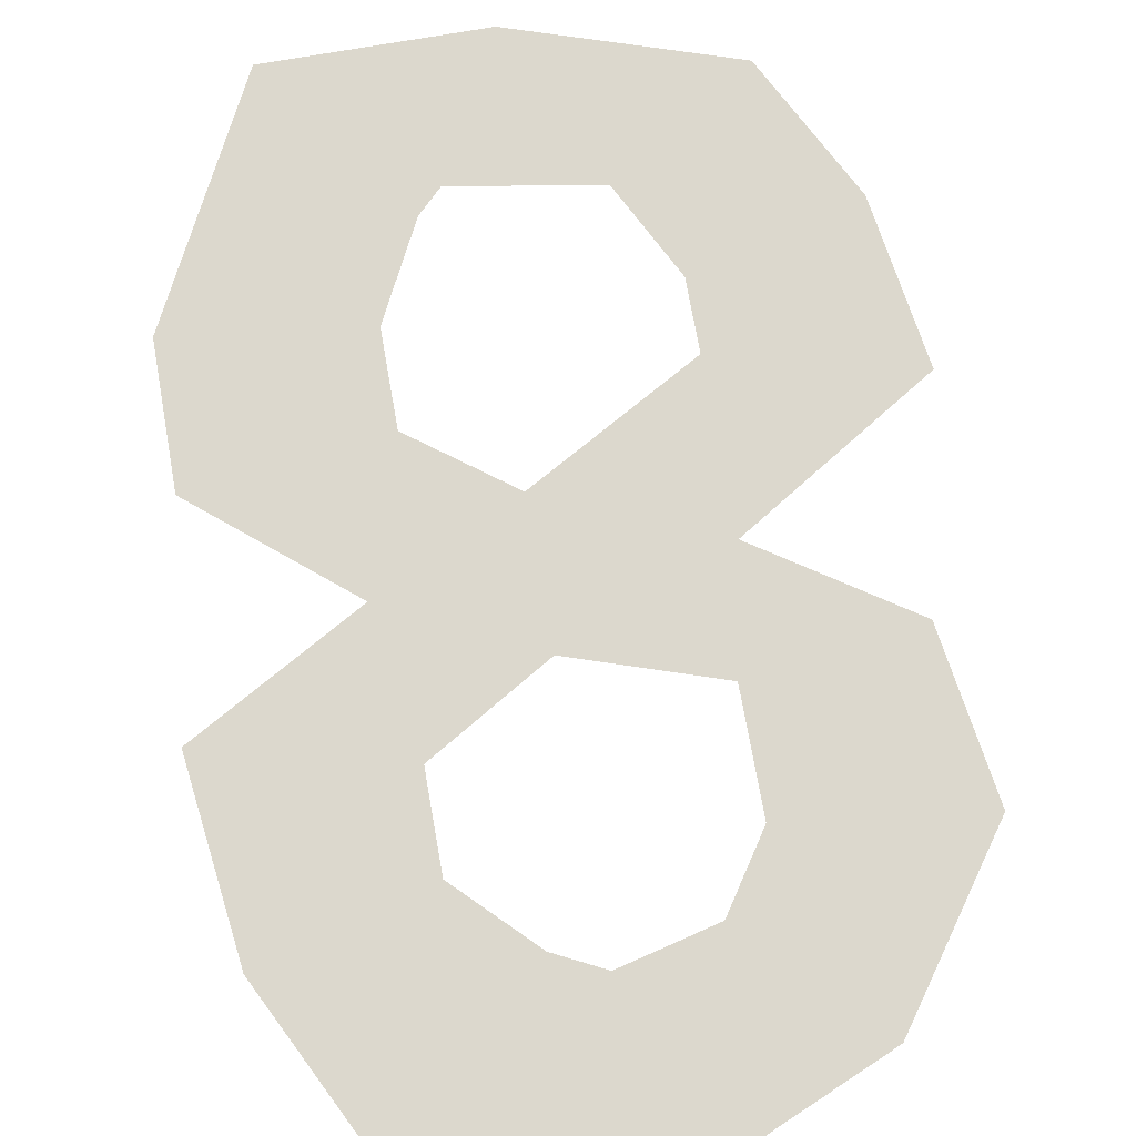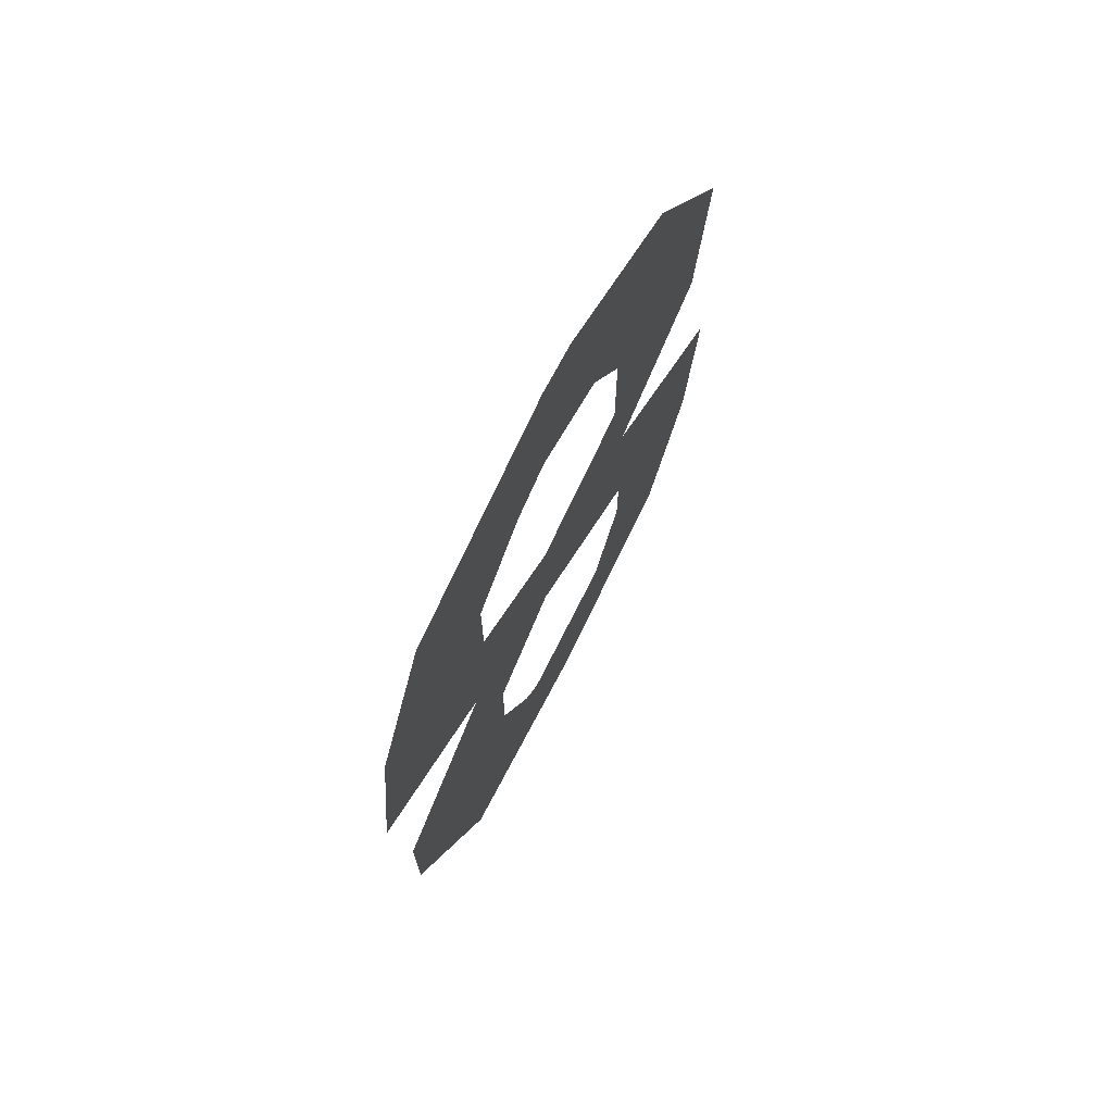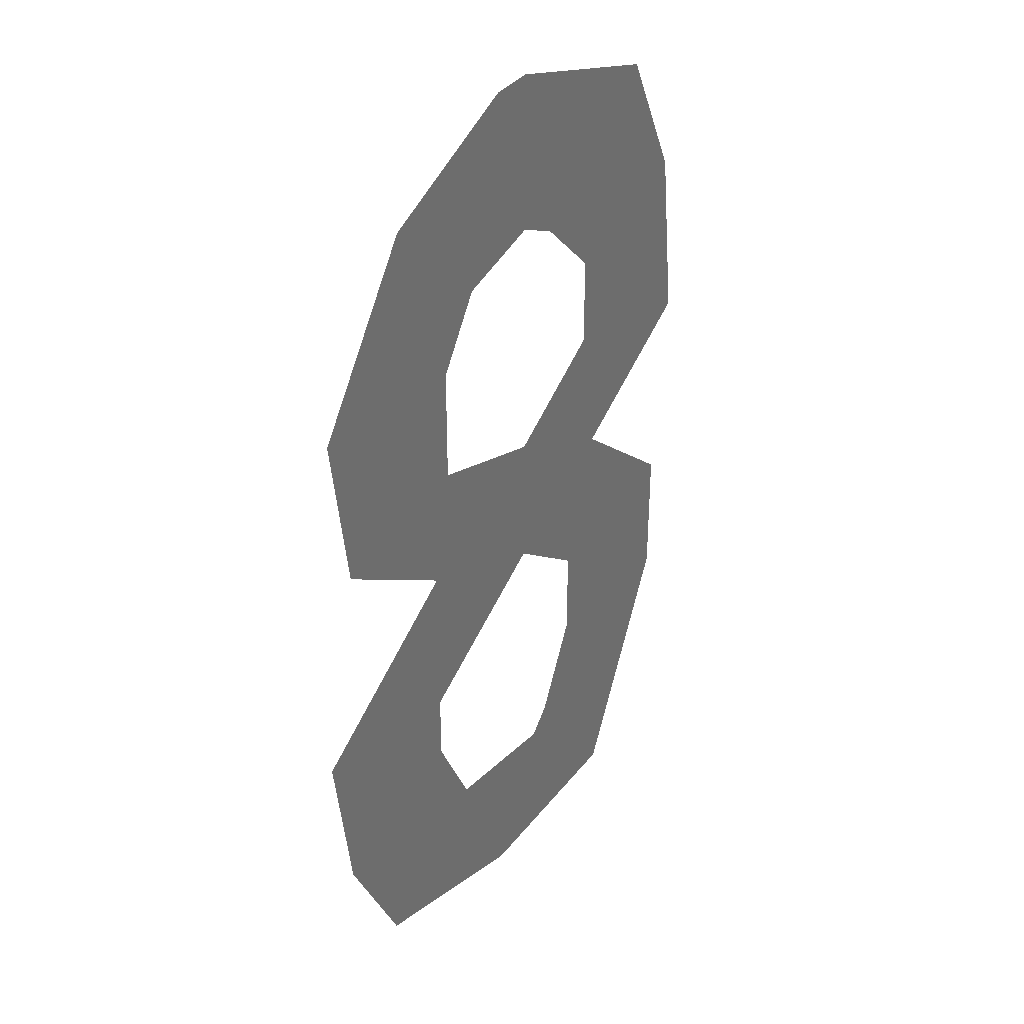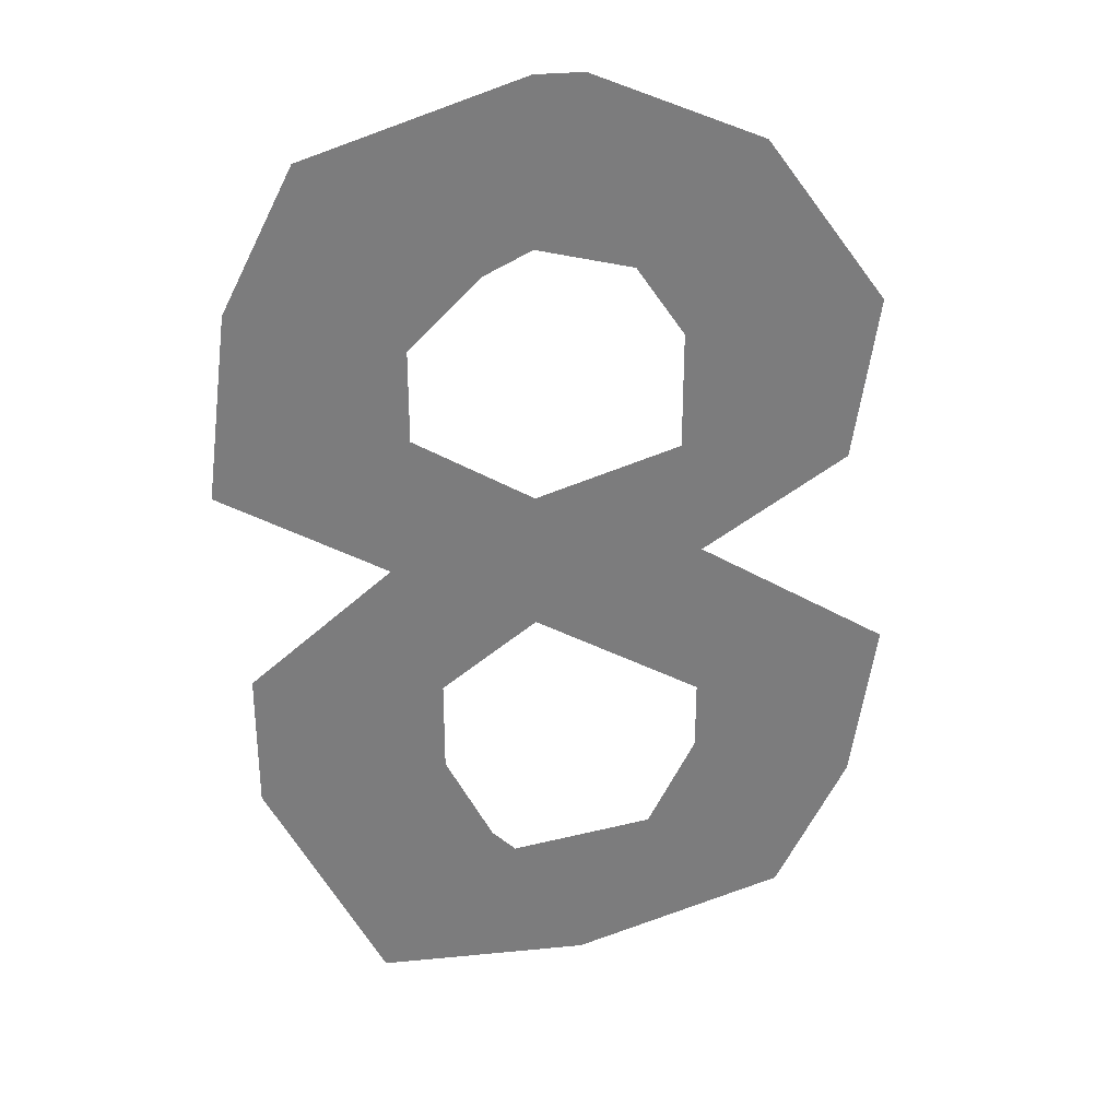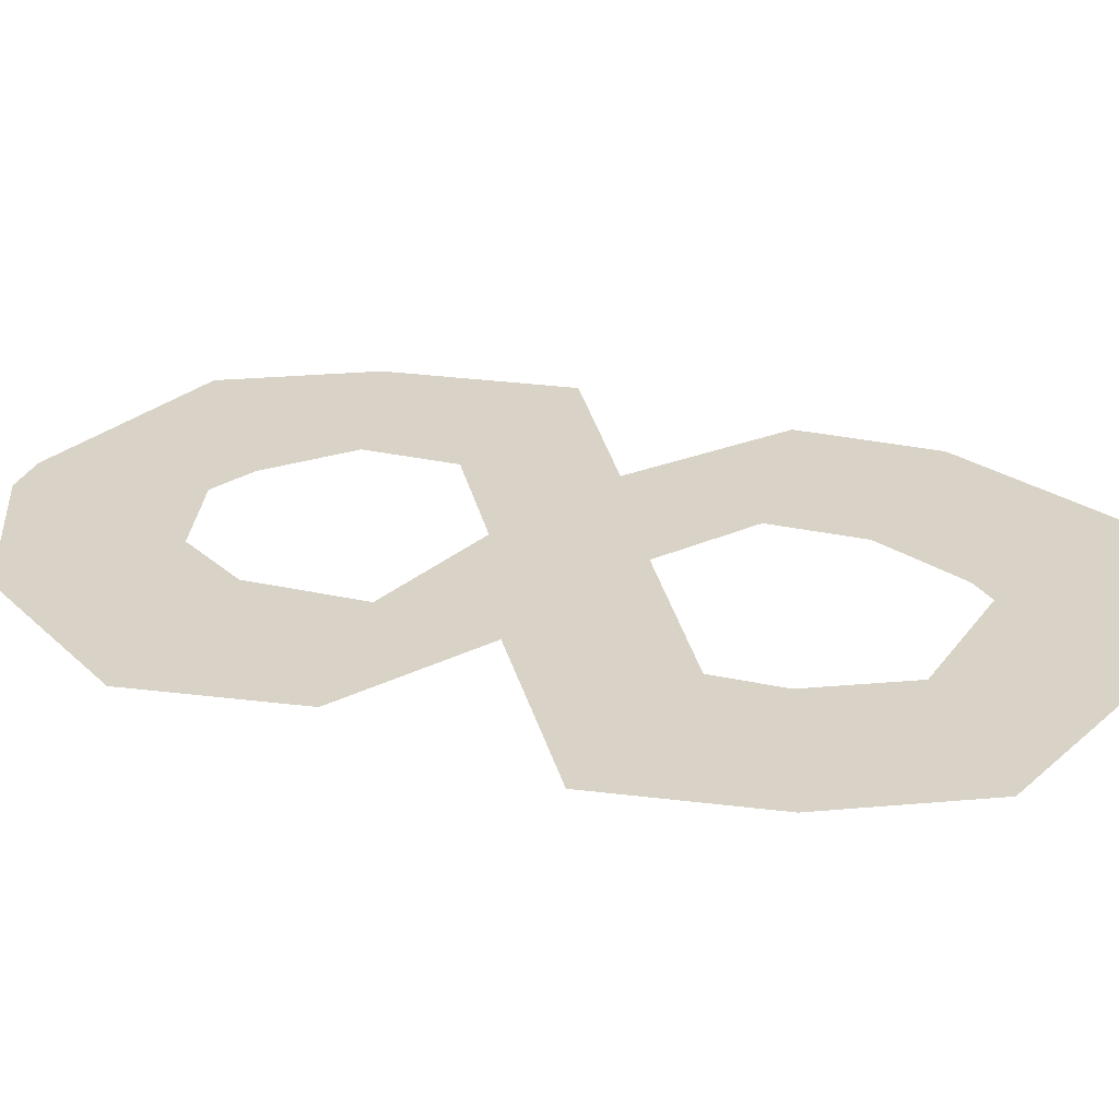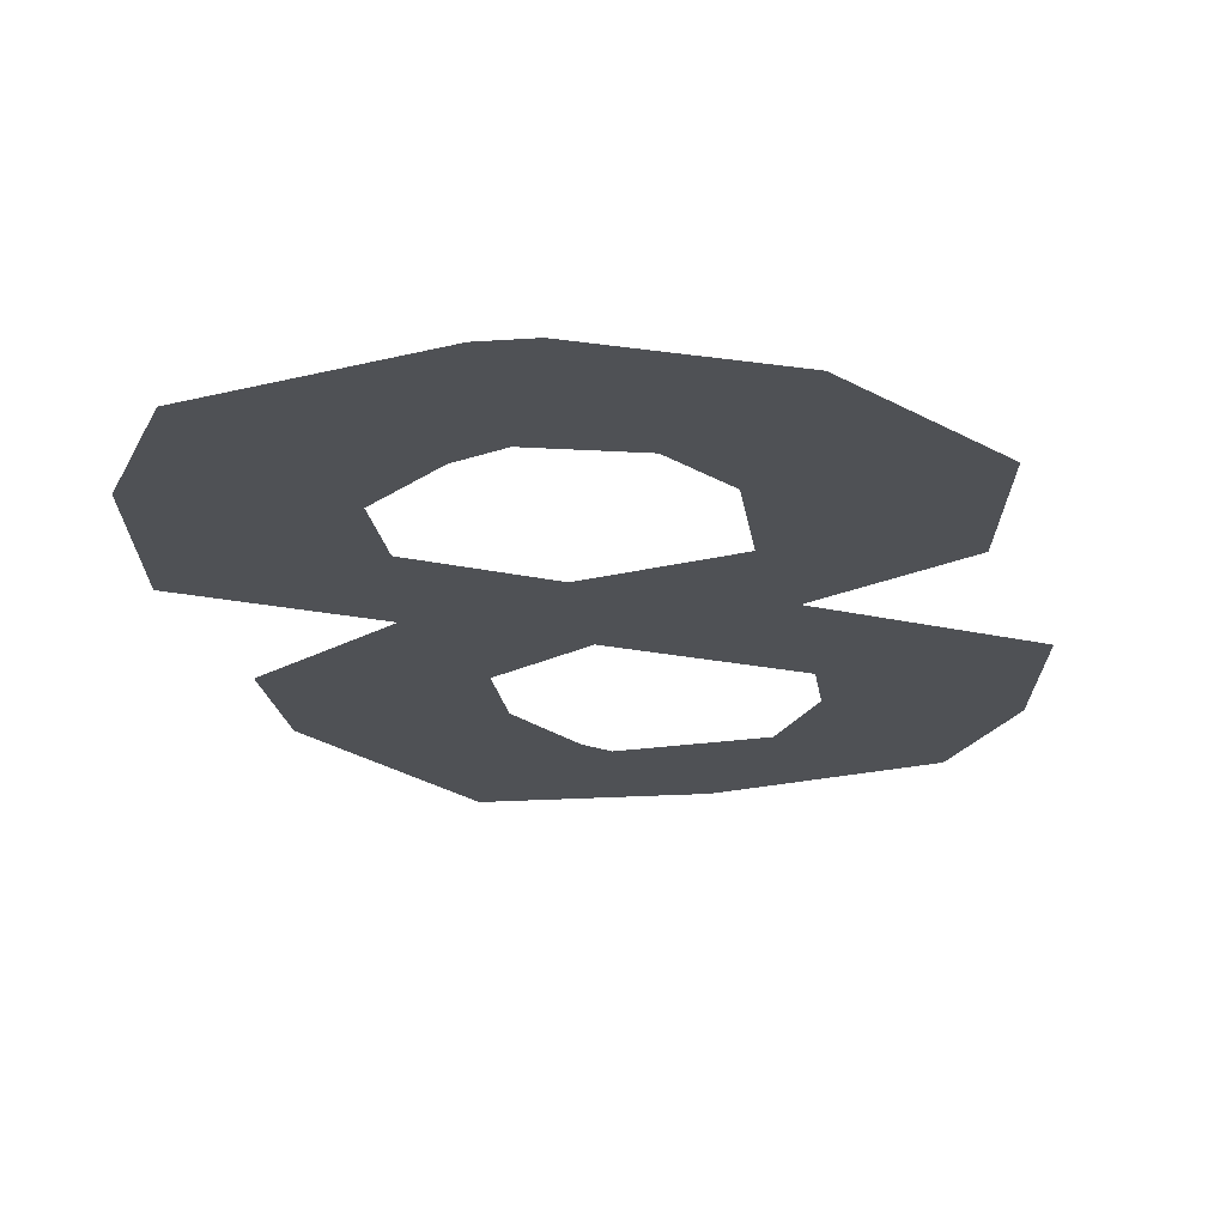
<metadata>
{"format":"obj","ext":"obj","renderer":"f3d","projection":"perspective","resolution":1024,"background":"white","views":[{"elev":72.6,"azim":-10.0,"up":"+Y"},{"elev":72.8,"azim":-62.2,"up":"+Z"},{"elev":36.2,"azim":122.9,"up":"+Z"},{"elev":31.6,"azim":-7.9,"up":"+Z"},{"elev":27.9,"azim":108.9,"up":"+Y"},{"elev":-19.6,"azim":7.5,"up":"+Y"}]}
</metadata>
<code>
v 0.03906 0 0
v 0 0 0.02344
v -0.04688 0 0
v 0 0 -0.02344
v 0.05469 0 -0.05469
v 0.1016 0 -0.03906
v 0.1172 0 -0.03906
v 0.05469 0 0
v 0.08594 0 0.03125
v 0.04688 0 0.03906
v 0.09375 0 0.08594
v 0.04688 0 0.07812
v 0.05469 0 0.1406
v 0.03125 0 0.1016
v 0 0 0.1641
v 0 0 0.1094
v -0.07031 0 0.1406
v -0.03125 0 0.1016
v -0.01562 0 0.1016
v -0.03906 0 0.07812
v -0.05469 0 0.07812
v -0.03906 0 0.04688
v -0.05469 0 0.04688
v -0.1016 0 0.03125
v -0.09375 0 0.09375
v -0.09375 0 -0.03906
v -0.04688 0 -0.04688
v -0.09375 0 -0.08594
v -0.04688 0 -0.07812
v -0.05469 0 -0.1641
v -0.03125 0 -0.1094
v 0 0 -0.1641
v -0.007812 0 -0.1172
v 0.07031 0 -0.1406
v 0.03906 0 -0.1094
v 0.01562 0 -0.1641
v 0.08594 0 -0.1406
v 0.09375 0 -0.09375
v 0.05469 0 -0.07812
v -0.03125 0 -0.04688
v -0.03125 0 -0.07812
v -0.01562 0 -0.1094
v 0.1094 0 -0.09375
v 0.1016 0 0.03125
v 0.1094 0 0.08594
v 0.07031 0 0.1406
v 0.01562 0 0.1641
f 1 2 3
f 1 3 4
f 1 4 5
f 1 5 6
f 1 9 2
f 2 9 10
f 10 9 11
f 10 11 12
f 12 11 13
f 12 13 14
f 14 13 15
f 14 15 16
f 16 15 17
f 16 17 18
f 2 23 3
f 3 23 24
f 24 23 21
f 24 21 25
f 25 21 18
f 25 18 17
f 26 27 4
f 26 4 3
f 28 29 27
f 28 27 26
f 30 31 29
f 30 29 28
f 32 33 31
f 32 31 30
f 34 35 33
f 34 33 32
f 34 38 35
f 35 38 39
f 39 38 6
f 39 6 5
f 1 6 7
f 1 7 8
f 1 8 9
f 16 18 19
f 19 18 20
f 20 18 21
f 20 21 22
f 22 21 23
f 22 23 2
f 34 32 36
f 34 36 37
f 34 37 38
f 4 27 40
f 40 27 41
f 41 27 29
f 41 29 42
f 42 29 31
f 42 31 33
f 38 37 43
f 38 43 6
f 6 43 7
f 9 8 44
f 9 44 11
f 11 44 45
f 11 45 13
f 13 45 46
f 13 46 15
f 15 46 47

</code>
